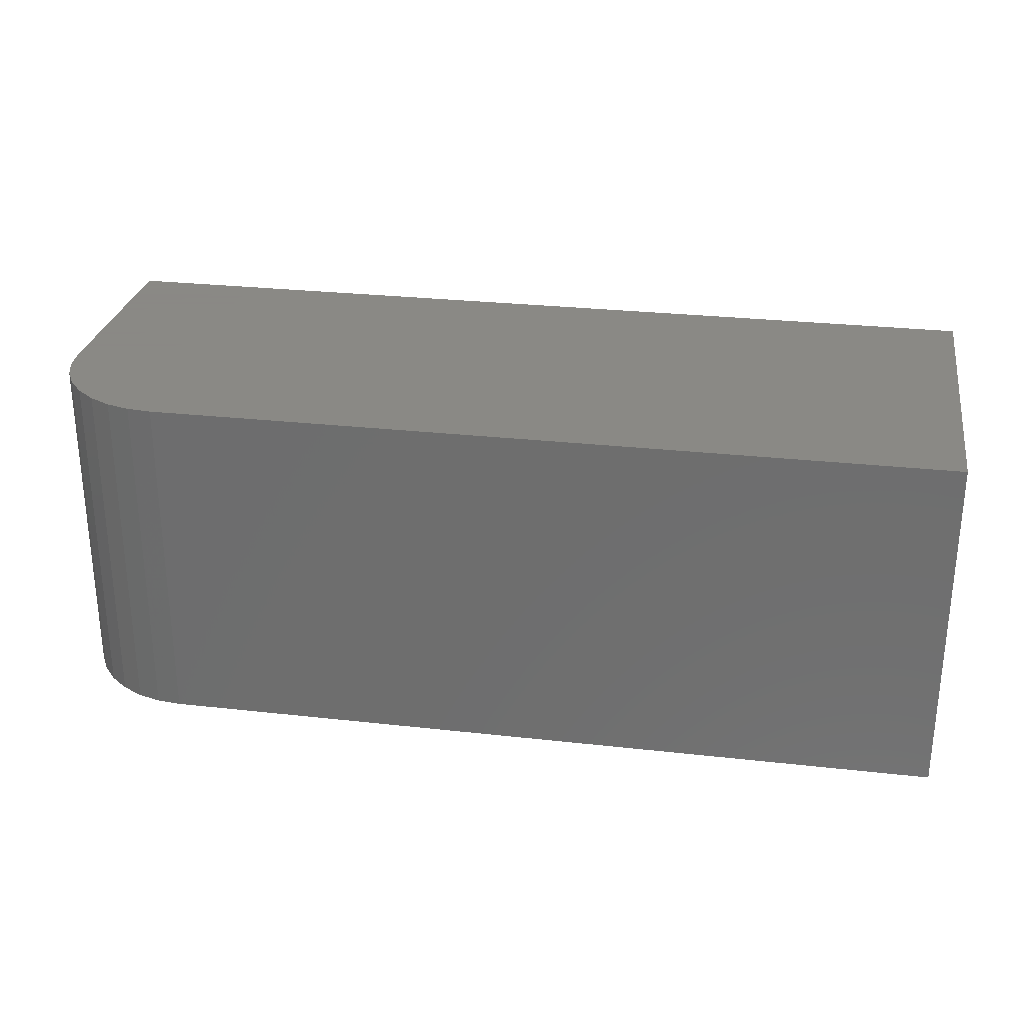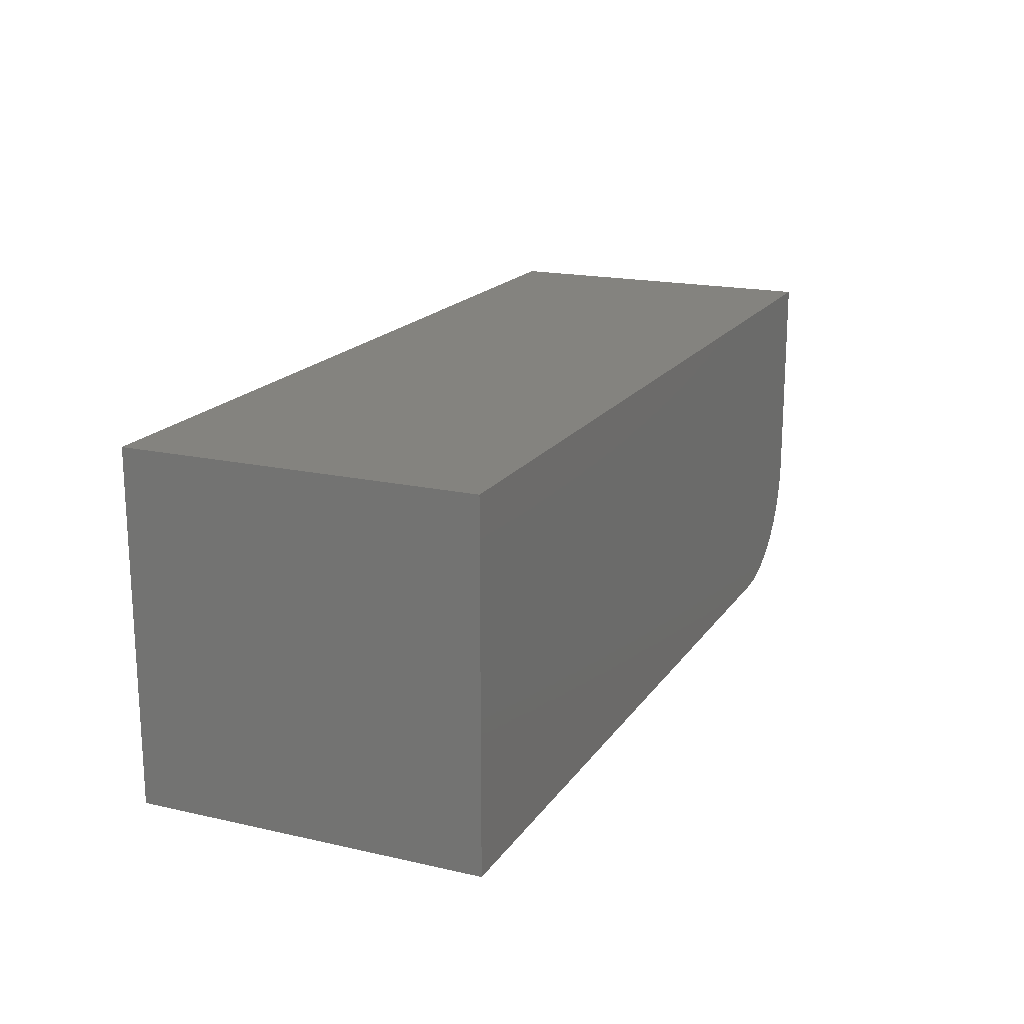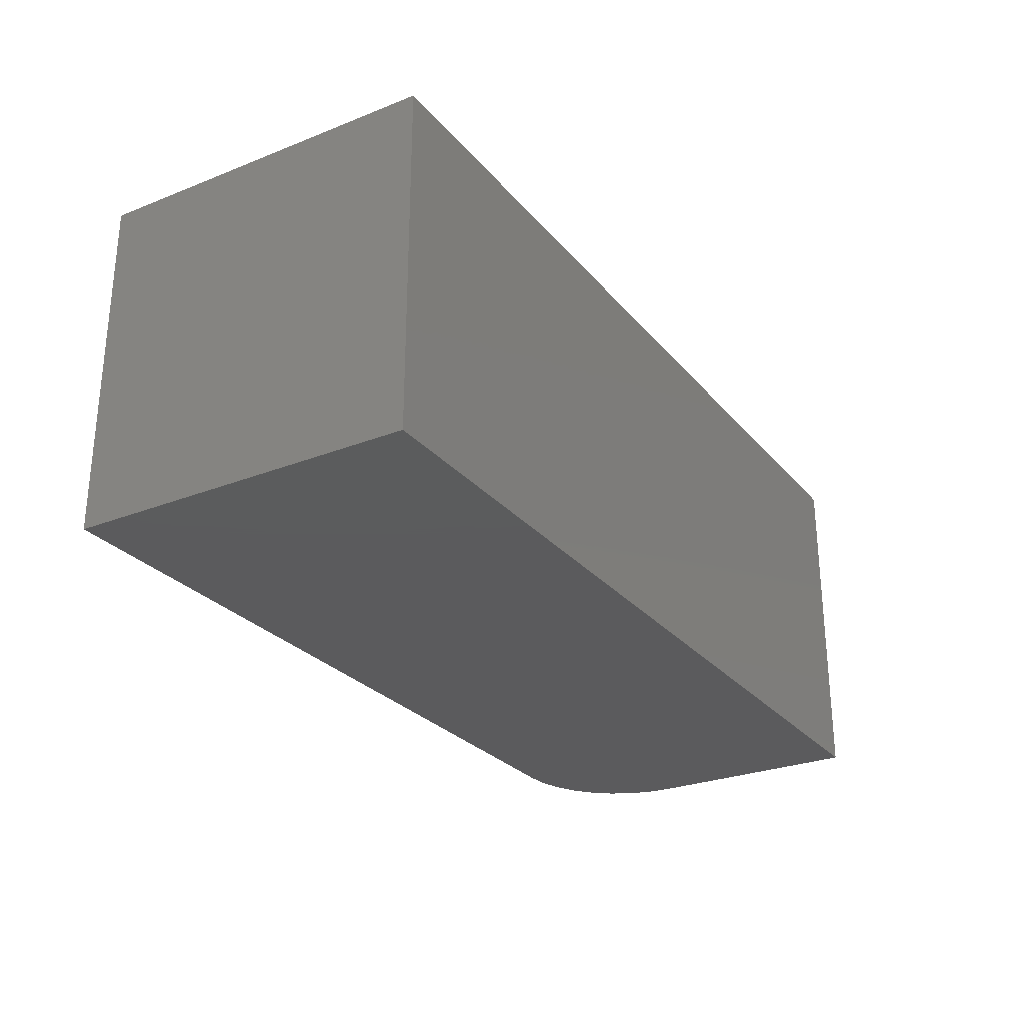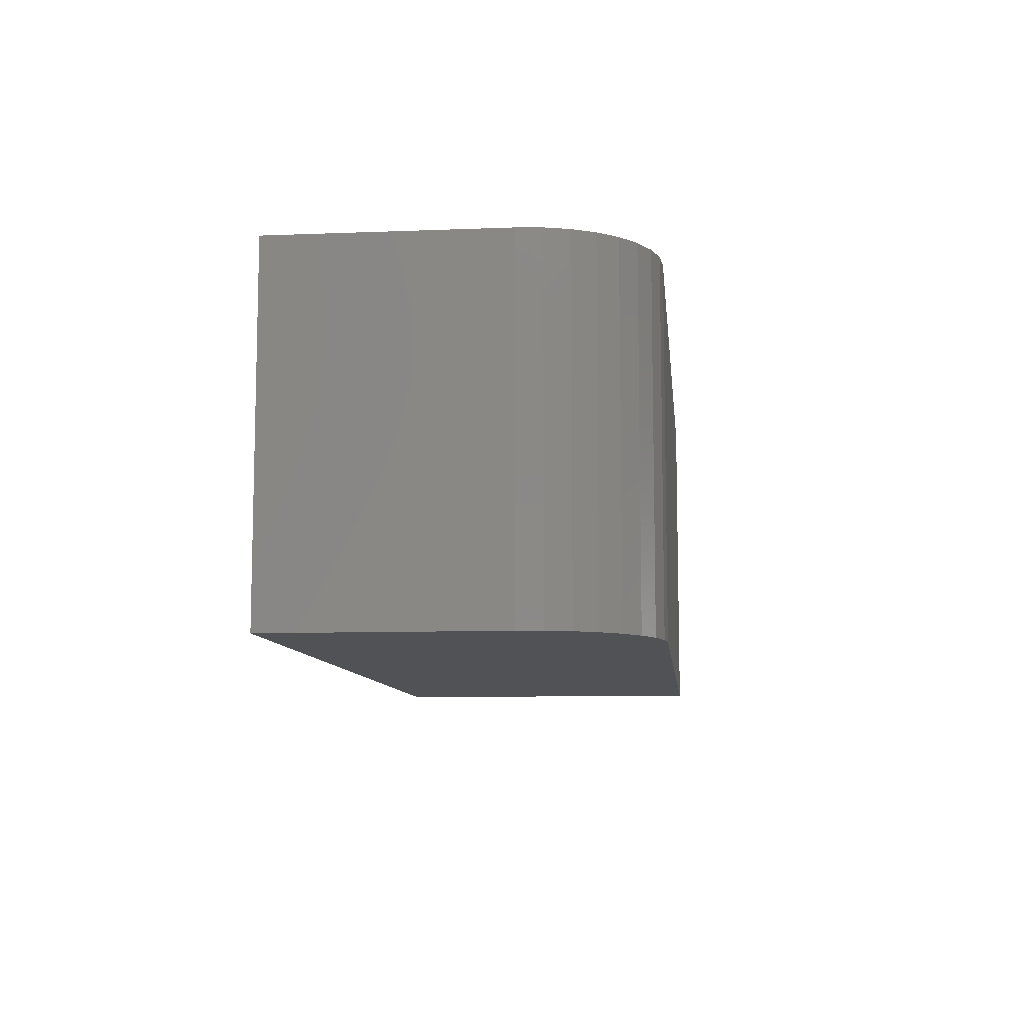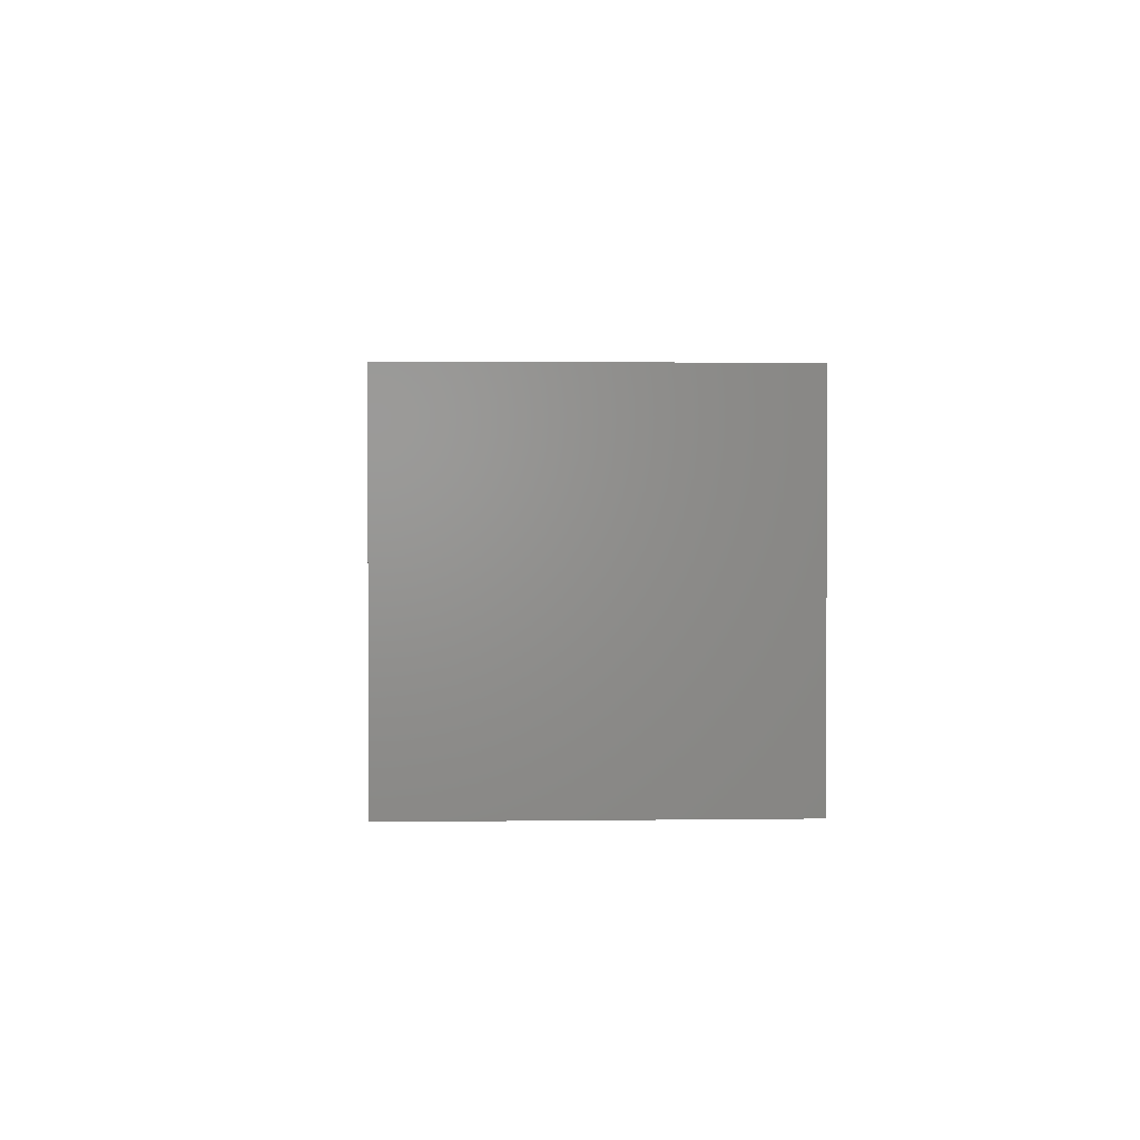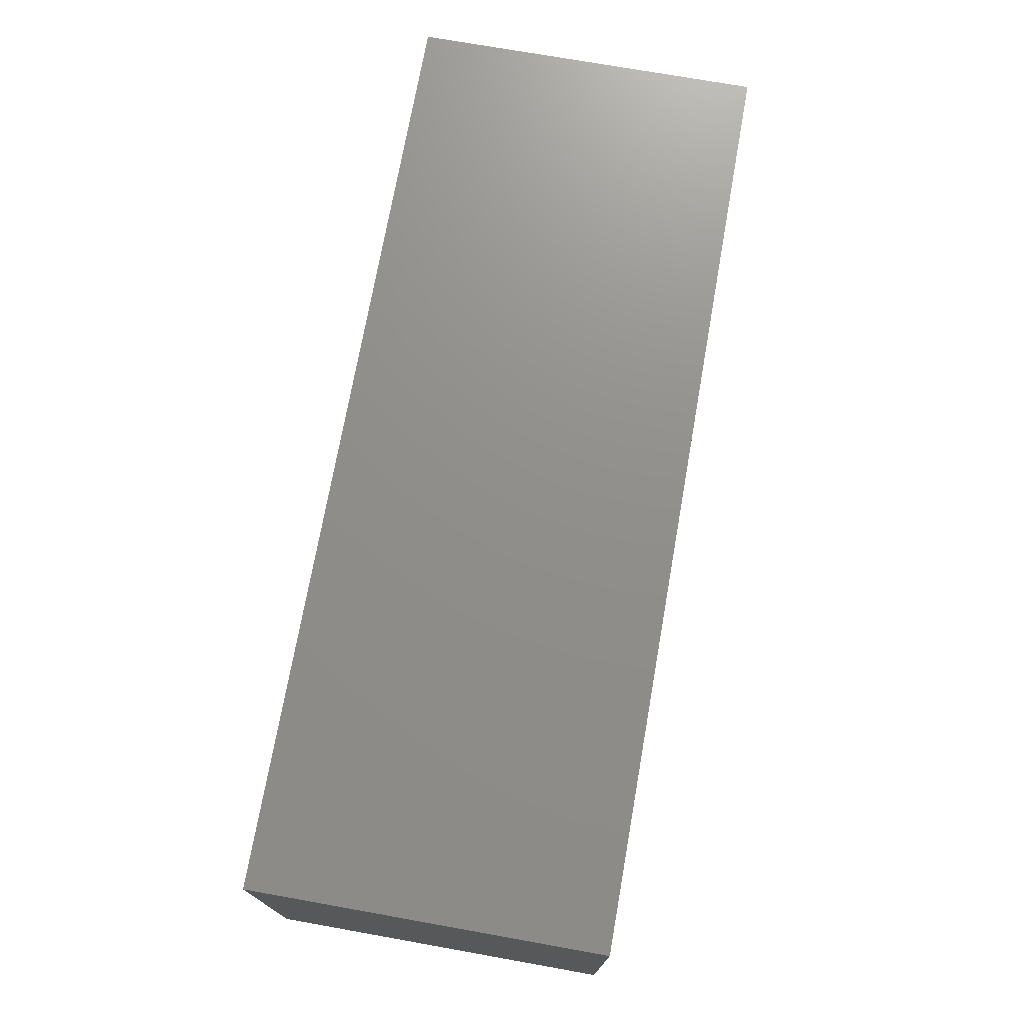
<metadata>
{"format":"stl","ext":"stl","renderer":"f3d","projection":"perspective","resolution":1024,"background":"white","views":[{"elev":27.9,"azim":-170.3,"up":"+Y"},{"elev":18.0,"azim":-66.2,"up":"+Z"},{"elev":-27.3,"azim":-58.8,"up":"+Y"},{"elev":-9.1,"azim":95.9,"up":"+Y"},{"elev":2.1,"azim":-92.7,"up":"+Y"},{"elev":73.1,"azim":-79.9,"up":"+Z"}]}
</metadata>
<code>
# stl→obj: 32 verts, 56 faces
v -0.5469 -0.375 -0.02344
v 0.4922 -0.375 -0.02344
v -0.5469 -0.05781 -0.02344
v 0.4922 -0.05781 -0.02344
v -0.5469 -0.375 0.2109
v -0.5469 -0.05781 0.2109
v 0.4922 -0.375 0.2109
v 0.4922 -0.05781 0.2109
v 0.3984 -0.4375 -0.2188
v 0.4289 -0.4375 -0.2157
v -0.6016 -0.4375 -0.2188
v 0.5547 -0.4375 -0.0625
v 0.5547 -0.4375 0.2194
v -0.6016 -0.4375 0.2194
v 0.4582 -0.4375 -0.2069
v 0.4852 -0.4375 -0.1924
v 0.5089 -0.4375 -0.173
v 0.5284 -0.4375 -0.1493
v 0.5428 -0.4375 -0.1223
v 0.5517 -0.4375 -0.09298
v -0.6016 0 -0.2188
v 0.4289 1.146e-16 -0.2157
v 0.3984 1.11e-16 -0.2188
v 0.5547 1.37e-16 -0.0625
v 0.5517 1.35e-16 -0.09298
v 0.5428 1.324e-16 -0.1223
v 0.5284 1.293e-16 -0.1493
v 0.5089 1.258e-16 -0.173
v 0.4852 1.221e-16 -0.1924
v 0.4582 1.183e-16 -0.2069
v -0.6016 2.432e-17 0.2194
v 0.5547 1.527e-16 0.2194
f 1 2 3
f 3 2 4
f 5 6 7
f 7 6 8
f 3 6 1
f 1 6 5
f 4 8 3
f 3 8 6
f 2 7 4
f 4 7 8
f 1 5 2
f 2 5 7
f 9 10 11
f 12 13 14
f 12 14 11
f 12 11 10
f 12 10 15
f 12 15 16
f 12 16 17
f 12 17 18
f 12 18 19
f 12 19 20
f 21 22 23
f 24 25 26
f 24 26 27
f 24 27 28
f 24 28 29
f 24 29 30
f 24 30 22
f 24 22 21
f 24 21 31
f 24 31 32
f 24 32 12
f 12 32 13
f 11 21 9
f 9 21 23
f 24 12 25
f 25 12 20
f 25 20 26
f 26 20 19
f 26 19 27
f 27 19 18
f 27 18 28
f 28 18 17
f 28 17 29
f 29 17 16
f 29 16 30
f 30 16 15
f 30 15 22
f 22 15 10
f 22 10 23
f 23 10 9
f 31 21 14
f 14 21 11
f 13 32 14
f 14 32 31

</code>
